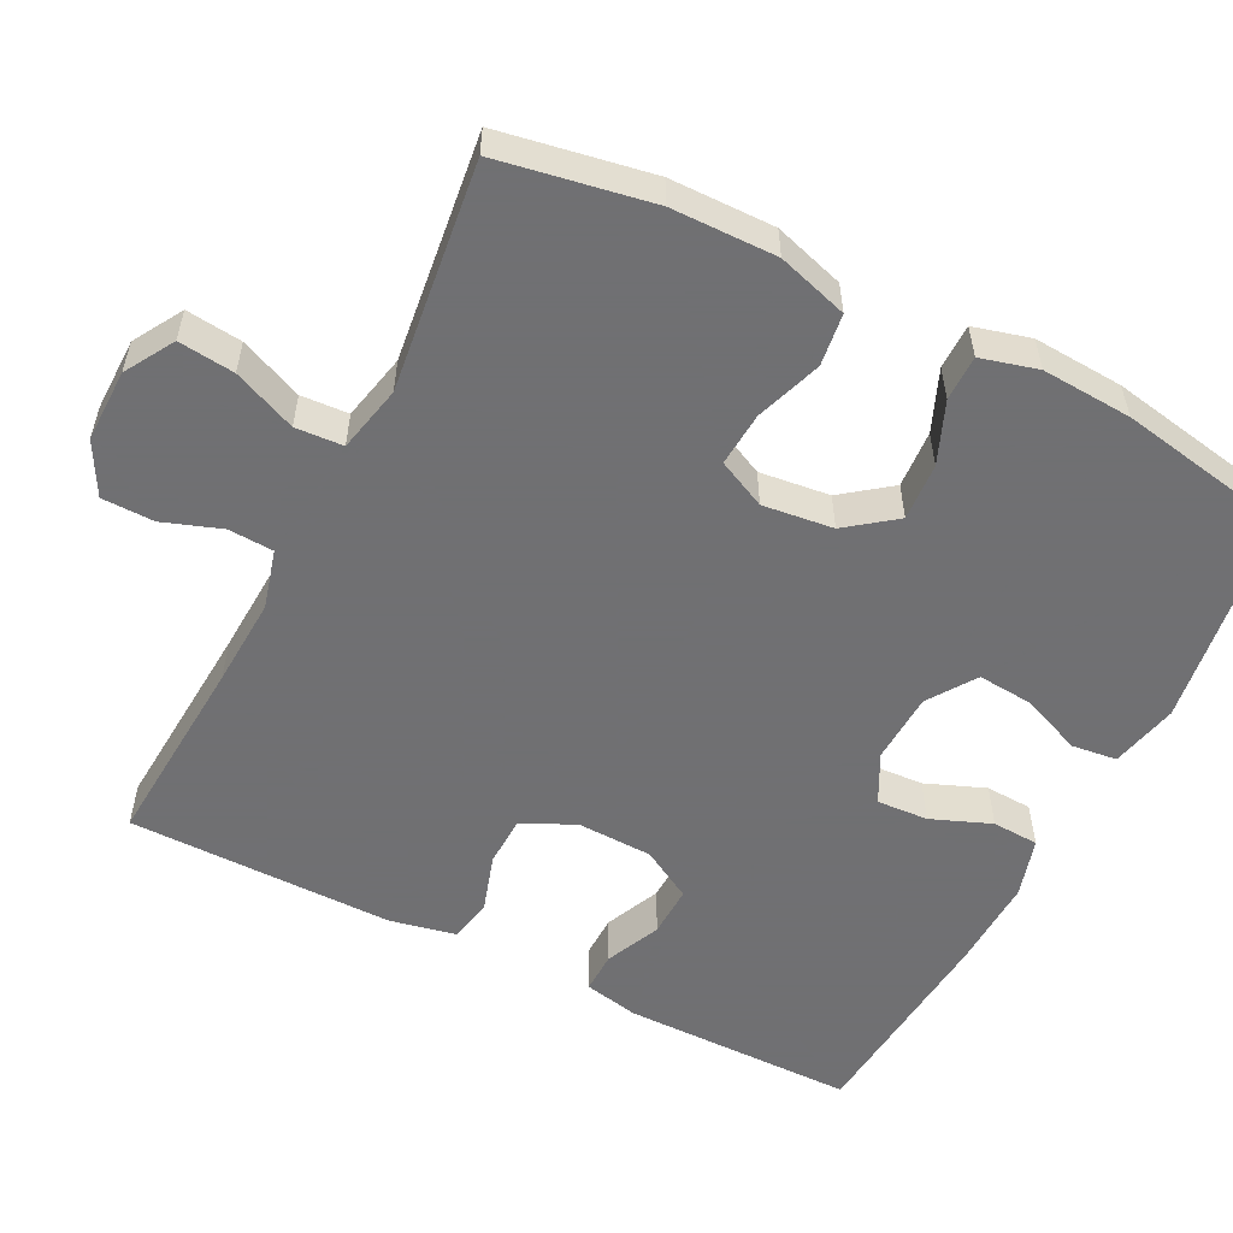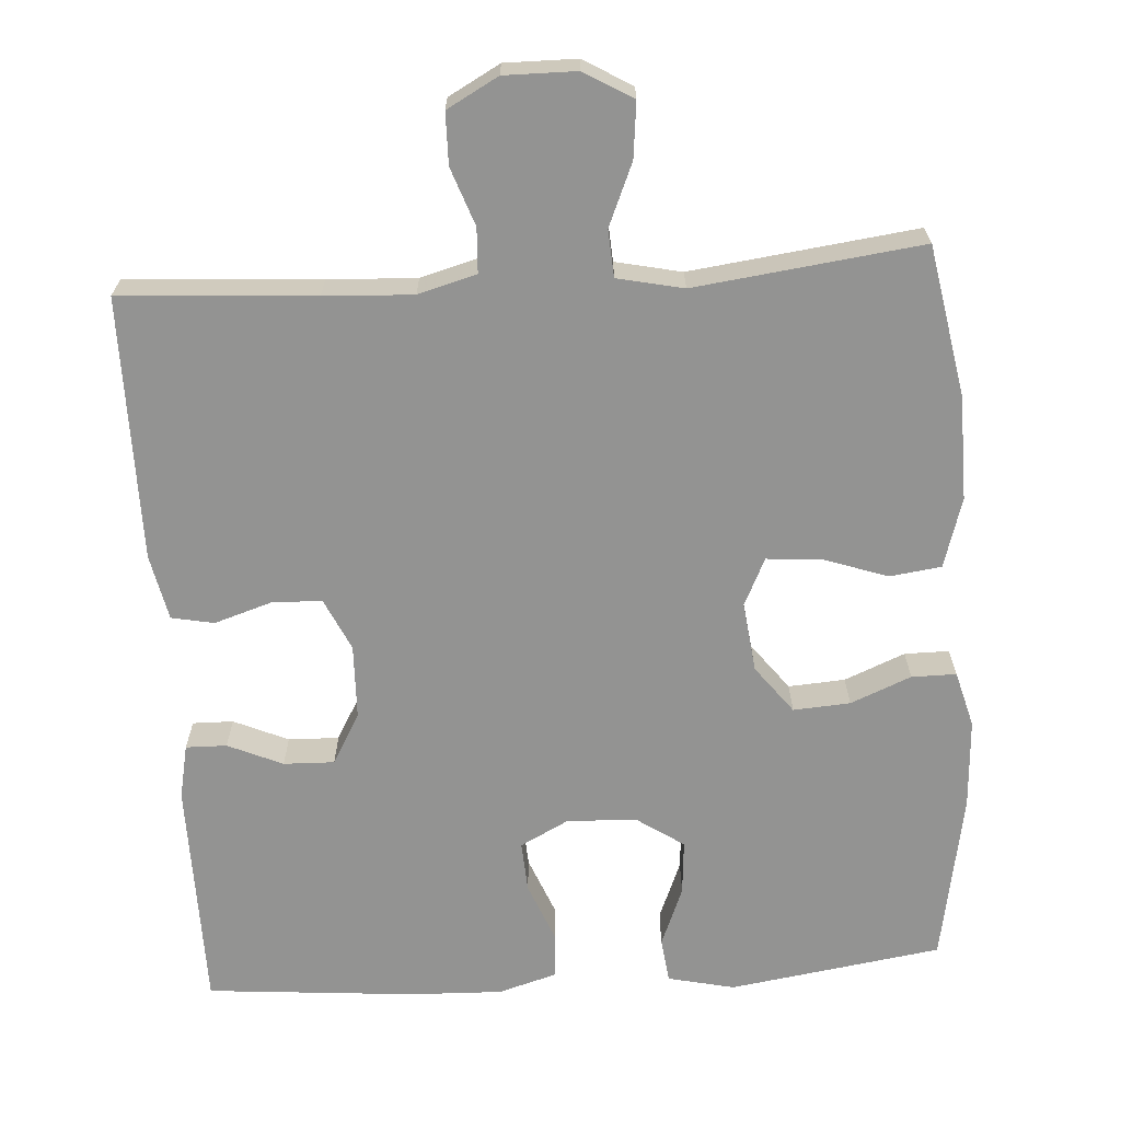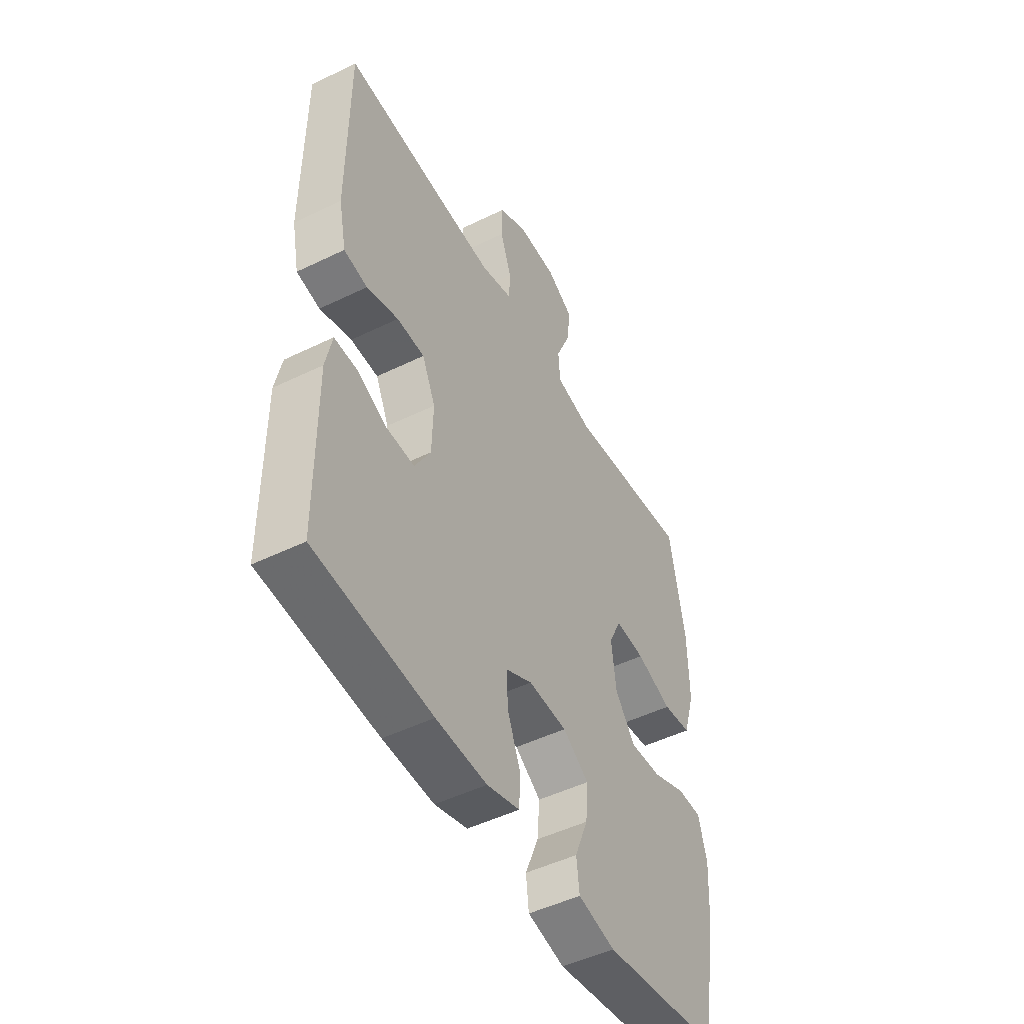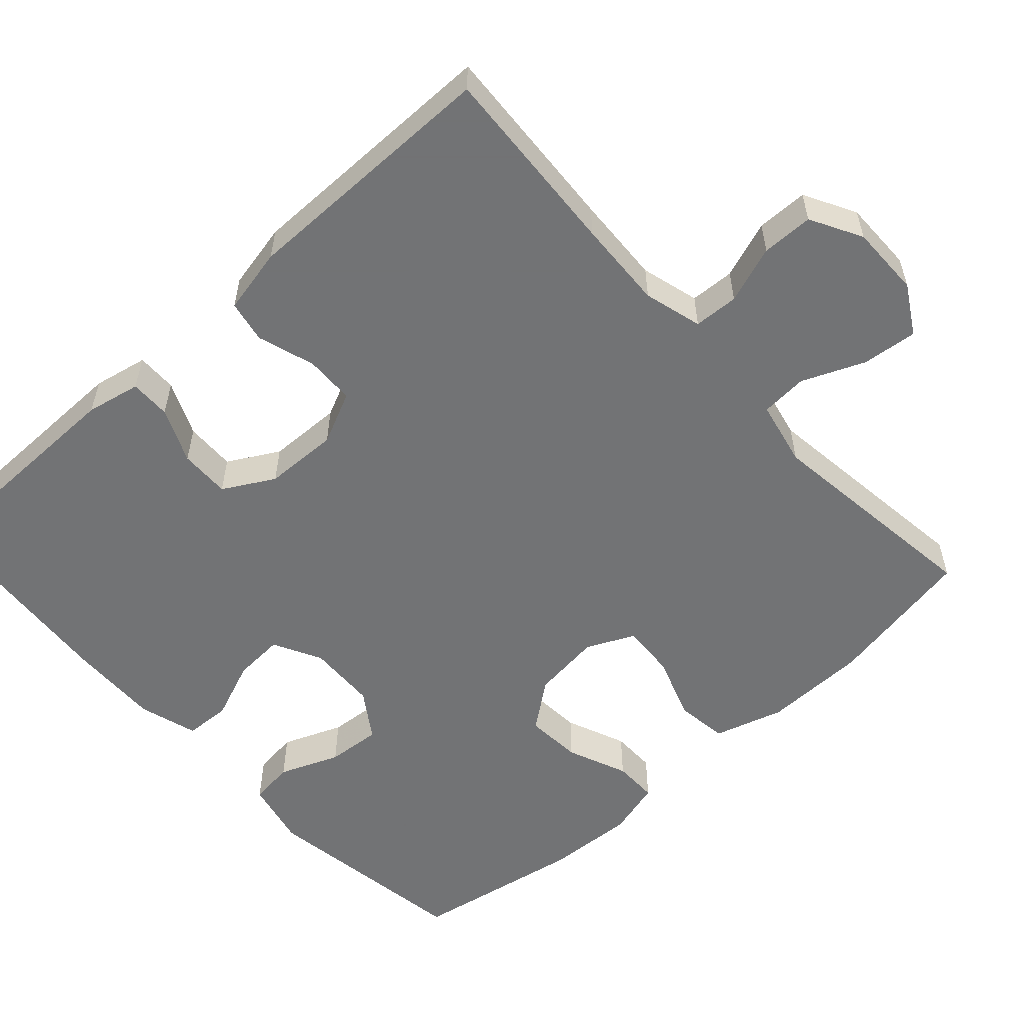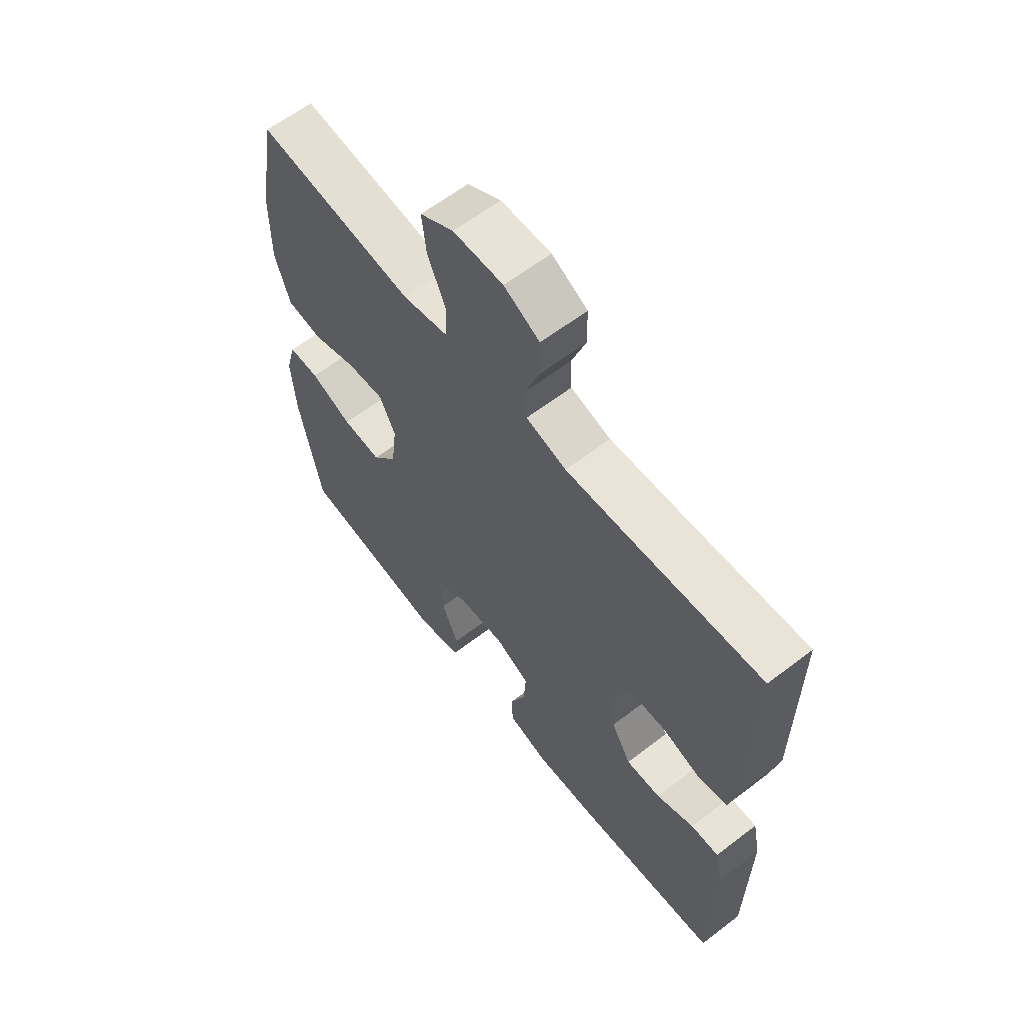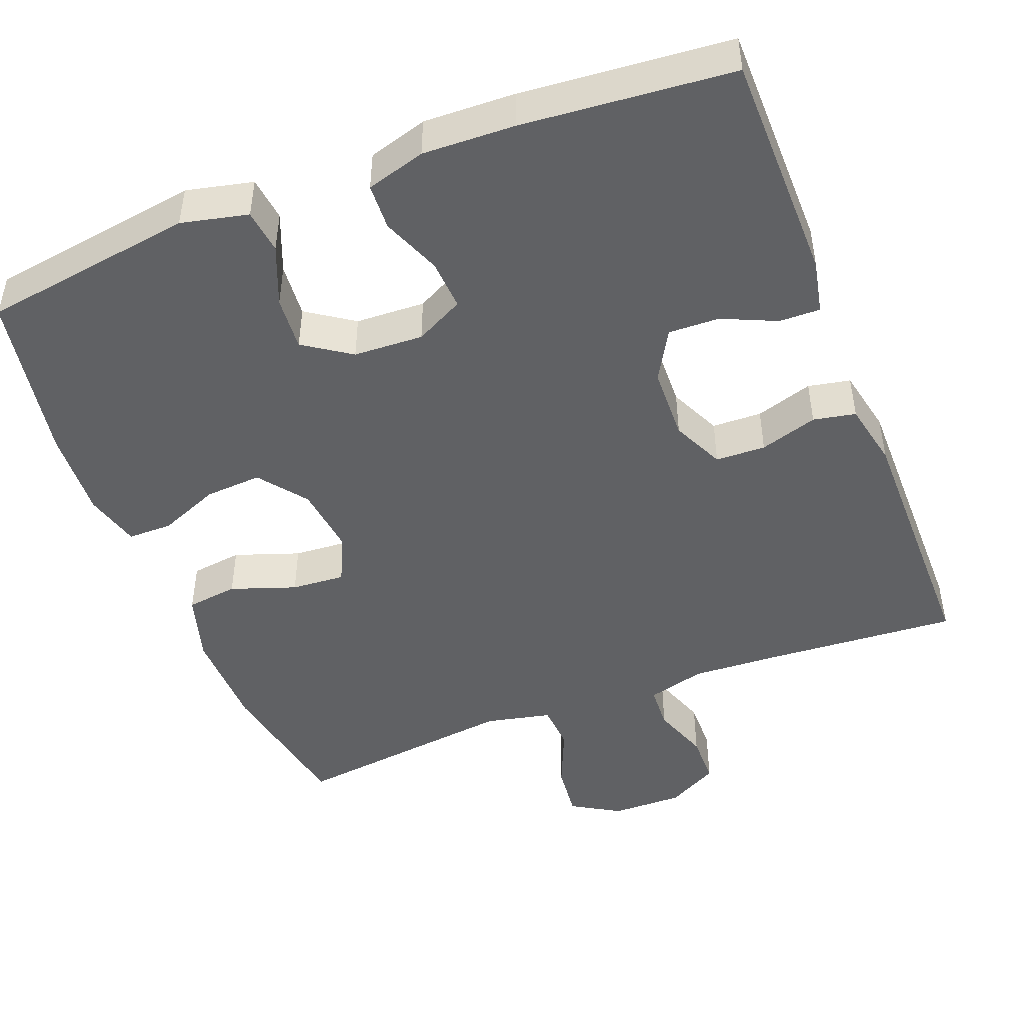
<metadata>
{"format":"obj","ext":"obj","renderer":"f3d","projection":"perspective","resolution":1024,"background":"white","views":[{"elev":-55.0,"azim":63.0,"up":"+Y"},{"elev":-66.7,"azim":3.8,"up":"+Y"},{"elev":-49.1,"azim":-61.6,"up":"+Z"},{"elev":-55.7,"azim":-47.6,"up":"+Y"},{"elev":62.3,"azim":-127.9,"up":"+Z"},{"elev":-46.8,"azim":-158.8,"up":"+Y"}]}
</metadata>
<code>
v 0.5 0.07 0.5
v 0.536 0.07 0.301
v 0.538 0.07 0.164
v 0.51 0.07 0.072
v 0.442 0.07 0.063
v 0.356 0.07 0.093
v 0.285 0.07 0.098
v 0.255 0.07 0.035
v 0.266 0.07 -0.057
v 0.314 0.07 -0.12
v 0.389 0.07 -0.115
v 0.469 0.07 -0.082
v 0.528 0.07 -0.082
v 0.548 0.07 -0.156
v 0.541 0.07 -0.274
v 0.5 0.07 -0.5
v 0.219 0.07 -0.542
v 0.131 0.07 -0.522
v 0.124 0.07 -0.463
v 0.156 0.07 -0.384
v 0.162 0.07 -0.312
v 0.1 0.07 -0.27
v 0.008 0.07 -0.266
v -0.056 0.07 -0.299
v -0.052 0.07 -0.366
v -0.021 0.07 -0.444
v -0.024 0.07 -0.505
v -0.102 0.07 -0.528
v -0.223 0.07 -0.524
v -0.5 0.07 -0.5
v -0.502 0.07 -0.194
v -0.487 0.07 -0.122
v -0.433 0.07 -0.123
v -0.361 0.07 -0.155
v -0.294 0.07 -0.157
v -0.256 0.07 -0.09
v -0.253 0.07 0.008
v -0.285 0.07 0.077
v -0.351 0.07 0.079
v -0.427 0.07 0.055
v -0.483 0.07 0.066
v -0.501 0.07 0.153
v -0.5 0.07 0.5
v -0.245 0.07 0.483
v -0.128 0.07 0.477
v -0.051 0.07 0.498
v -0.048 0.07 0.557
v -0.075 0.07 0.633
v -0.074 0.07 0.701
v -0.006 0.07 0.738
v 0.089 0.07 0.737
v 0.153 0.07 0.699
v 0.145 0.07 0.626
v 0.11 0.07 0.544
v 0.114 0.07 0.482
v 0.201 0.07 0.463
v 0.5 0 0.5
v 0.536 0 0.301
v 0.538 0 0.164
v 0.51 0 0.072
v 0.442 0 0.063
v 0.356 0 0.093
v 0.285 0 0.098
v 0.255 0 0.035
v 0.266 0 -0.057
v 0.314 0 -0.12
v 0.389 0 -0.115
v 0.469 0 -0.082
v 0.528 0 -0.082
v 0.548 0 -0.156
v 0.541 0 -0.274
v 0.5 0 -0.5
v 0.219 0 -0.542
v 0.131 0 -0.522
v 0.124 0 -0.463
v 0.156 0 -0.384
v 0.162 0 -0.312
v 0.1 0 -0.27
v 0.008 0 -0.266
v -0.056 0 -0.299
v -0.052 0 -0.366
v -0.021 0 -0.444
v -0.024 0 -0.505
v -0.102 0 -0.528
v -0.223 0 -0.524
v -0.5 0 -0.5
v -0.502 0 -0.194
v -0.487 0 -0.122
v -0.433 0 -0.123
v -0.361 0 -0.155
v -0.294 0 -0.157
v -0.256 0 -0.09
v -0.253 0 0.008
v -0.285 0 0.077
v -0.351 0 0.079
v -0.427 0 0.055
v -0.483 0 0.066
v -0.501 0 0.153
v -0.5 0 0.5
v -0.245 0 0.483
v -0.128 0 0.477
v -0.051 0 0.498
v -0.048 0 0.557
v -0.075 0 0.633
v -0.074 0 0.701
v -0.006 0 0.738
v 0.089 0 0.737
v 0.153 0 0.699
v 0.145 0 0.626
v 0.11 0 0.544
v 0.114 0 0.482
v 0.201 0 0.463
f 51 52 53 54
f 51 54 55
f 50 51 55
f 47 48 49 50
f 46 47 50 55
f 45 46 55 56
f 41 42 43 44
f 39 40 41 44
f 38 39 44 45
f 37 38 45 56
f 31 32 33 34
f 31 34 35
f 30 31 35
f 29 30 35
f 28 29 35 36
f 25 26 27 28
f 24 25 28 36
f 17 18 19 20
f 17 20 21
f 16 17 21
f 15 16 21 22
f 11 12 13 14
f 10 11 14 15
f 3 4 5 6
f 3 6 7
f 2 3 7
f 1 2 7
f 56 1 7
f 37 56 7 8
f 23 24 36 37
f 23 37 8 9
f 10 15 22 23
f 9 10 23
f 110 109 108 107
f 111 110 107
f 111 107 106
f 106 105 104 103
f 111 106 103 102
f 112 111 102 101
f 100 99 98 97
f 100 97 96 95
f 101 100 95 94
f 112 101 94 93
f 90 89 88 87
f 91 90 87
f 91 87 86
f 91 86 85
f 92 91 85 84
f 84 83 82 81
f 92 84 81 80
f 76 75 74 73
f 77 76 73
f 77 73 72
f 78 77 72 71
f 70 69 68 67
f 71 70 67 66
f 62 61 60 59
f 63 62 59
f 63 59 58
f 63 58 57
f 63 57 112
f 64 63 112 93
f 93 92 80 79
f 65 64 93 79
f 79 78 71 66
f 79 66 65
f 1 57 58 2
f 2 58 59 3
f 3 59 60 4
f 4 60 61 5
f 5 61 62 6
f 6 62 63 7
f 7 63 64 8
f 8 64 65 9
f 9 65 66 10
f 10 66 67 11
f 11 67 68 12
f 12 68 69 13
f 13 69 70 14
f 14 70 71 15
f 15 71 72 16
f 16 72 73 17
f 17 73 74 18
f 18 74 75 19
f 19 75 76 20
f 20 76 77 21
f 21 77 78 22
f 22 78 79 23
f 23 79 80 24
f 24 80 81 25
f 25 81 82 26
f 26 82 83 27
f 27 83 84 28
f 28 84 85 29
f 29 85 86 30
f 30 86 87 31
f 31 87 88 32
f 32 88 89 33
f 33 89 90 34
f 34 90 91 35
f 35 91 92 36
f 36 92 93 37
f 37 93 94 38
f 38 94 95 39
f 39 95 96 40
f 40 96 97 41
f 41 97 98 42
f 42 98 99 43
f 43 99 100 44
f 44 100 101 45
f 45 101 102 46
f 46 102 103 47
f 47 103 104 48
f 48 104 105 49
f 49 105 106 50
f 50 106 107 51
f 51 107 108 52
f 52 108 109 53
f 53 109 110 54
f 54 110 111 55
f 55 111 112 56
f 56 112 57 1

</code>
